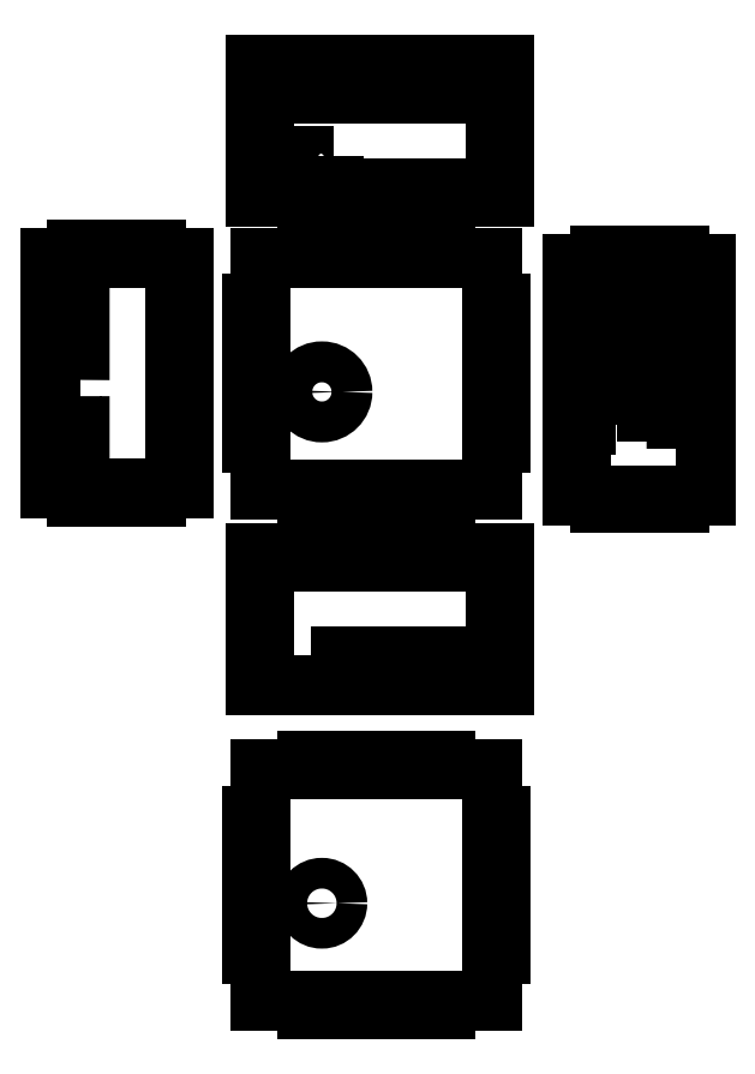
<metadata>
{"format":"dxf","ext":"dxf","renderer":"ezdxf+matplotlib","layout":"modelspace","background":"white","min_lineweight":24,"dpi":150}
</metadata>
<code>
0
SECTION
2
ENTITIES
0
LINE
8
0
10
497.7
20
9.315
30
0
11
542.9
21
9.315
31
0
0
LINE
8
0
10
542.9
20
9.315
30
0
11
542.9
21
1.115
31
0
0
LINE
8
0
10
542.9
20
1.115
30
0
11
588.1
21
1.115
31
0
0
LINE
8
0
10
588.1
20
1.115
30
0
11
588.1
21
9.315
31
0
0
LINE
8
0
10
588.1
20
9.315
30
0
11
633.3
21
9.315
31
0
0
LINE
8
0
10
633.3
20
9.315
30
0
11
633.3
21
1.115
31
0
0
LINE
8
0
10
633.3
20
1.115
30
0
11
678.5
21
1.115
31
0
0
LINE
8
0
10
678.5
20
1.115
30
0
11
678.5
21
9.315
31
0
0
LINE
8
0
10
678.5
20
9.315
30
0
11
723.7
21
9.315
31
0
0
LINE
8
0
10
723.7
20
9.315
30
0
11
723.7
21
54.51
31
0
0
LINE
8
0
10
723.7
20
54.51
30
0
11
731.9
21
54.51
31
0
0
LINE
8
0
10
731.9
20
54.51
30
0
11
731.9
21
99.71
31
0
0
LINE
8
0
10
731.9
20
99.71
30
0
11
723.7
21
99.71
31
0
0
LINE
8
0
10
723.7
20
99.71
30
0
11
723.7
21
144.9
31
0
0
LINE
8
0
10
723.7
20
144.9
30
0
11
731.9
21
144.9
31
0
0
LINE
8
0
10
731.9
20
144.9
30
0
11
731.9
21
190.1
31
0
0
LINE
8
0
10
731.9
20
190.1
30
0
11
723.7
21
190.1
31
0
0
LINE
8
0
10
723.7
20
190.1
30
0
11
723.7
21
235.3
31
0
0
LINE
8
0
10
633.3
20
243.5
30
0
11
633.3
21
235.3
31
0
0
LINE
8
0
10
723.7
20
235.3
30
0
11
678.5
21
235.3
31
0
0
LINE
8
0
10
497.7
20
190.1
30
0
11
489.5
21
190.1
31
0
0
LINE
8
0
10
678.5
20
243.5
30
0
11
633.3
21
243.5
31
0
0
LINE
8
0
10
633.3
20
235.3
30
0
11
588.1
21
235.3
31
0
0
LINE
8
0
10
542.9
20
235.3
30
0
11
497.7
21
235.3
31
0
0
LINE
8
0
10
588.1
20
243.5
30
0
11
542.9
21
243.5
31
0
0
LINE
8
0
10
489.5
20
99.71
30
0
11
489.5
21
54.51
31
0
0
LINE
8
0
10
497.7
20
54.51
30
0
11
497.7
21
9.315
31
0
0
LINE
8
0
10
497.7
20
144.9
30
0
11
497.7
21
99.71
31
0
0
LINE
8
0
10
497.7
20
99.71
30
0
11
489.5
21
99.71
31
0
0
LINE
8
0
10
497.7
20
235.3
30
0
11
497.7
21
190.1
31
0
0
LINE
8
0
10
489.5
20
54.51
30
0
11
497.7
21
54.51
31
0
0
LINE
8
0
10
489.5
20
190.1
30
0
11
489.5
21
144.9
31
0
0
LINE
8
0
10
542.9
20
243.5
30
0
11
542.9
21
235.3
31
0
0
LINE
8
0
10
489.5
20
144.9
30
0
11
497.7
21
144.9
31
0
0
LINE
8
0
10
678.5
20
235.3
30
0
11
678.5
21
243.5
31
0
0
LINE
8
0
10
588.1
20
235.3
30
0
11
588.1
21
243.5
31
0
0
LINE
8
0
10
727.1
20
320.9
30
0
11
735.3
21
320.9
31
0
0
LINE
8
0
10
735.3
20
346.8
30
0
11
727.1
21
346.8
31
0
0
LINE
8
0
10
727.1
20
346.8
30
0
11
727.1
21
320.9
31
0
0
LINE
8
0
10
735.3
20
372.6
30
0
11
735.3
21
346.8
31
0
0
LINE
8
0
10
735.3
20
398.5
30
0
11
727.1
21
398.5
31
0
0
LINE
8
0
10
727.1
20
372.6
30
0
11
735.3
21
372.6
31
0
0
LINE
8
0
10
735.3
20
424.4
30
0
11
735.3
21
398.5
31
0
0
LINE
8
0
10
727.1
20
398.5
30
0
11
727.1
21
372.6
31
0
0
LINE
8
0
10
735.3
20
320.9
30
0
11
735.3
21
295
31
0
0
LINE
8
0
10
546.3
20
303.2
30
0
11
546.3
21
295
31
0
0
LINE
8
0
10
591.5
20
295
30
0
11
591.5
21
303.2
31
0
0
LINE
8
0
10
591.5
20
303.2
30
0
11
546.3
21
303.2
31
0
0
LINE
8
0
10
636.7
20
295
30
0
11
591.5
21
295
31
0
0
LINE
8
0
10
681.9
20
295
30
0
11
681.9
21
303.2
31
0
0
LINE
8
0
10
636.7
20
303.2
30
0
11
636.7
21
295
31
0
0
LINE
8
0
10
735.3
20
295
30
0
11
681.9
21
295
31
0
0
LINE
8
0
10
681.9
20
303.2
30
0
11
636.7
21
303.2
31
0
0
LINE
8
0
10
546.3
20
295
30
0
11
492.9
21
295
31
0
0
LINE
8
0
10
501.1
20
398.5
30
0
11
492.9
21
398.5
31
0
0
LINE
8
0
10
492.9
20
372.6
30
0
11
501.1
21
372.6
31
0
0
LINE
8
0
10
501.1
20
372.6
30
0
11
501.1
21
398.5
31
0
0
LINE
8
0
10
492.9
20
346.8
30
0
11
492.9
21
372.6
31
0
0
LINE
8
0
10
492.9
20
320.9
30
0
11
501.1
21
320.9
31
0
0
LINE
8
0
10
501.1
20
346.8
30
0
11
492.9
21
346.8
31
0
0
LINE
8
0
10
492.9
20
295
30
0
11
492.9
21
320.9
31
0
0
LINE
8
0
10
501.1
20
320.9
30
0
11
501.1
21
346.8
31
0
0
LINE
8
0
10
492.9
20
398.5
30
0
11
492.9
21
424.4
31
0
0
LWPOLYLINE
8
0
90
4
70
1
43
0
10
591.5
20
404.4
10
546.3
20
404.4
10
546.3
20
396.2
10
591.5
20
396.2
0
LWPOLYLINE
8
0
90
4
70
1
43
0
10
681.9
20
404.4
10
636.7
20
404.4
10
636.7
20
396.2
10
681.9
20
396.2
0
LINE
8
0
10
492.9
20
424.4
30
0
11
735.3
21
424.4
31
0
0
LINE
8
0
10
546.7
20
-61.8
30
0
11
591.9
21
-61.8
31
0
0
LINE
8
0
10
493.3
20
-157.1
30
0
11
501.5
21
-157.1
31
0
0
LINE
8
0
10
501.5
20
-157.1
30
0
11
501.5
21
-131.2
31
0
0
LINE
8
0
10
493.3
20
-79.48
30
0
11
493.3
21
-53.6
31
0
0
LINE
8
0
10
591.9
20
-53.6
30
0
11
637.1
21
-53.6
31
0
0
LINE
8
0
10
493.3
20
-131.2
30
0
11
493.3
21
-105.4
31
0
0
LWPOLYLINE
8
0
90
4
70
1
43
0
10
546.7
20
-154.8
10
546.7
20
-163
10
591.9
20
-163
10
591.9
20
-154.8
0
LINE
8
0
10
546.7
20
-53.6
30
0
11
546.7
21
-61.8
31
0
0
LINE
8
0
10
735.7
20
-183
30
0
11
493.3
21
-183
31
0
0
LINE
8
0
10
493.3
20
-53.6
30
0
11
546.7
21
-53.6
31
0
0
LINE
8
0
10
501.5
20
-131.2
30
0
11
493.3
21
-131.2
31
0
0
LINE
8
0
10
501.5
20
-105.4
30
0
11
501.5
21
-79.48
31
0
0
LINE
8
0
10
682.3
20
-53.6
30
0
11
735.7
21
-53.6
31
0
0
LWPOLYLINE
8
0
90
4
70
1
43
0
10
682.3
20
-163
10
682.3
20
-154.8
10
637.1
20
-154.8
10
637.1
20
-163
0
LINE
8
0
10
735.7
20
-53.6
30
0
11
735.7
21
-79.48
31
0
0
LINE
8
0
10
727.5
20
-105.4
30
0
11
735.7
21
-105.4
31
0
0
LINE
8
0
10
727.5
20
-157.1
30
0
11
735.7
21
-157.1
31
0
0
LINE
8
0
10
682.3
20
-61.8
30
0
11
682.3
21
-53.6
31
0
0
LINE
8
0
10
727.5
20
-79.48
30
0
11
727.5
21
-105.4
31
0
0
LINE
8
0
10
637.1
20
-61.8
30
0
11
682.3
21
-61.8
31
0
0
LINE
8
0
10
735.7
20
-157.1
30
0
11
735.7
21
-183
31
0
0
LINE
8
0
10
735.7
20
-105.4
30
0
11
735.7
21
-131.2
31
0
0
LINE
8
0
10
735.7
20
-79.48
30
0
11
727.5
21
-79.48
31
0
0
LINE
8
0
10
727.5
20
-131.2
30
0
11
727.5
21
-157.1
31
0
0
LINE
8
0
10
493.3
20
-183
30
0
11
493.3
21
-157.1
31
0
0
LINE
8
0
10
637.1
20
-53.6
30
0
11
637.1
21
-61.8
31
0
0
LINE
8
0
10
735.7
20
-131.2
30
0
11
727.5
21
-131.2
31
0
0
LINE
8
0
10
591.9
20
-61.8
30
0
11
591.9
21
-53.6
31
0
0
LINE
8
0
10
493.3
20
-105.4
30
0
11
501.5
21
-105.4
31
0
0
LINE
8
0
10
501.5
20
-79.48
30
0
11
493.3
21
-79.48
31
0
0
CIRCLE
8
0
10
557.7
20
104.3
30
0
40
20
210
0
220
0
230
1
0
LINE
8
0
10
811.4
20
48.68
30
0
11
811.4
21
93.88
31
0
0
LINE
8
0
10
906.7
20
3.477
30
0
11
906.7
21
-4.723
31
0
0
LINE
8
0
10
906.7
20
-4.723
30
0
11
880.8
21
-4.723
31
0
0
LINE
8
0
10
829.1
20
3.477
30
0
11
803.2
21
3.477
31
0
0
LINE
8
0
10
803.2
20
93.88
30
0
11
803.2
21
139.1
31
0
0
LINE
8
0
10
880.8
20
3.477
30
0
11
855
21
3.477
31
0
0
LWPOLYLINE
8
0
90
4
70
1
43
0
10
904.4
20
48.68
10
912.6
20
48.61
10
912.6
20
93.81
10
904.4
20
93.88
0
LINE
8
0
10
803.2
20
48.68
30
0
11
811.4
21
48.68
31
0
0
LINE
8
0
10
932.6
20
229.5
30
0
11
932.6
21
3.477
31
0
0
LINE
8
0
10
803.2
20
3.477
30
0
11
803.2
21
48.68
31
0
0
LINE
8
0
10
880.8
20
-4.723
30
0
11
880.8
21
3.477
31
0
0
LINE
8
0
10
855
20
-4.723
30
0
11
829.1
21
-4.723
31
0
0
LINE
8
0
10
803.2
20
184.3
30
0
11
803.2
21
229.5
31
0
0
LWPOLYLINE
8
0
90
4
70
1
43
0
10
912.6
20
184.3
10
904.4
20
184.3
10
904.4
20
139.1
10
912.6
20
139
0
LINE
8
0
10
803.2
20
229.5
30
0
11
829.1
21
229.5
31
0
0
LINE
8
0
10
855
20
237.7
30
0
11
855
21
229.5
31
0
0
LINE
8
0
10
906.7
20
237.7
30
0
11
906.7
21
229.5
31
0
0
LINE
8
0
10
811.4
20
184.3
30
0
11
803.2
21
184.3
31
0
0
LINE
8
0
10
829.1
20
237.7
30
0
11
855
21
237.7
31
0
0
LINE
8
0
10
811.4
20
139.1
30
0
11
811.4
21
184.3
31
0
0
LINE
8
0
10
906.7
20
229.5
30
0
11
932.6
21
229.5
31
0
0
LINE
8
0
10
855
20
229.5
30
0
11
880.8
21
229.5
31
0
0
LINE
8
0
10
829.1
20
229.5
30
0
11
829.1
21
237.7
31
0
0
LINE
8
0
10
880.8
20
237.7
30
0
11
906.7
21
237.7
31
0
0
LINE
8
0
10
932.6
20
3.477
30
0
11
906.7
21
3.477
31
0
0
LINE
8
0
10
803.2
20
139.1
30
0
11
811.4
21
139.1
31
0
0
LINE
8
0
10
880.8
20
229.5
30
0
11
880.8
21
237.7
31
0
0
LINE
8
0
10
811.4
20
93.88
30
0
11
803.2
21
93.88
31
0
0
LINE
8
0
10
855
20
3.477
30
0
11
855
21
-4.723
31
0
0
LINE
8
0
10
829.1
20
-4.723
30
0
11
829.1
21
3.477
31
0
0
LWPOLYLINE
8
0
90
4
70
1
43
0
10
845.2
20
72.48
10
815.2
20
72.48
10
815.2
20
179.5
10
845.2
20
179.5
0
LWPOLYLINE
8
0
90
4
70
1
43
0
10
900.2
20
172.5
10
875.2
20
172.5
10
875.2
20
85.48
10
900.2
20
85.48
0
LWPOLYLINE
8
0
90
4
70
1
43
0
10
312.6
20
190.6
10
312.6
20
145.4
10
320.8
20
145.3
10
320.8
20
190.5
0
LWPOLYLINE
8
0
90
4
70
1
43
0
10
320.8
20
100.1
10
312.6
20
100.2
10
312.6
20
54.92
10
320.8
20
54.92
0
LINE
8
0
10
318.5
20
235.7
30
0
11
318.5
21
243.9
31
0
0
LINE
8
0
10
413.8
20
190.5
30
0
11
413.8
21
145.3
31
0
0
LINE
8
0
10
318.5
20
243.9
30
0
11
344.4
21
243.9
31
0
0
LINE
8
0
10
370.2
20
243.9
30
0
11
396.1
21
243.9
31
0
0
LINE
8
0
10
396.1
20
243.9
30
0
11
396.1
21
235.7
31
0
0
LINE
8
0
10
370.2
20
1.518
30
0
11
370.2
21
9.718
31
0
0
LINE
8
0
10
396.1
20
9.718
30
0
11
396.1
21
1.518
31
0
0
LINE
8
0
10
422
20
190.5
30
0
11
413.8
21
190.5
31
0
0
LINE
8
0
10
413.8
20
145.3
30
0
11
422
21
145.3
31
0
0
LINE
8
0
10
396.1
20
235.7
30
0
11
422
21
235.7
31
0
0
LINE
8
0
10
422
20
100.1
30
0
11
413.8
21
100.1
31
0
0
LINE
8
0
10
318.5
20
1.518
30
0
11
318.5
21
9.718
31
0
0
LINE
8
0
10
422
20
145.3
30
0
11
422
21
100.1
31
0
0
LINE
8
0
10
422
20
235.7
30
0
11
422
21
190.5
31
0
0
LINE
8
0
10
370.2
20
235.7
30
0
11
370.2
21
243.9
31
0
0
LINE
8
0
10
344.4
20
243.9
30
0
11
344.4
21
235.7
31
0
0
LINE
8
0
10
292.6
20
235.7
30
0
11
318.5
21
235.7
31
0
0
LINE
8
0
10
344.4
20
235.7
30
0
11
370.2
21
235.7
31
0
0
LINE
8
0
10
292.6
20
9.718
30
0
11
292.6
21
235.7
31
0
0
LINE
8
0
10
413.8
20
54.92
30
0
11
422
21
54.92
31
0
0
LINE
8
0
10
370.2
20
9.718
30
0
11
344.4
21
9.718
31
0
0
LINE
8
0
10
422
20
54.92
30
0
11
422
21
9.718
31
0
0
LINE
8
0
10
344.4
20
1.518
30
0
11
318.5
21
1.518
31
0
0
LINE
8
0
10
413.8
20
100.1
30
0
11
413.8
21
54.92
31
0
0
LINE
8
0
10
396.1
20
1.518
30
0
11
370.2
21
1.518
31
0
0
LINE
8
0
10
422
20
9.718
30
0
11
396.1
21
9.718
31
0
0
LINE
8
0
10
344.4
20
9.718
30
0
11
344.4
21
1.518
31
0
0
LINE
8
0
10
318.5
20
9.718
30
0
11
292.6
21
9.718
31
0
0
LINE
8
0
10
731.9
20
-400.3
30
0
11
723.7
21
-400.3
31
0
0
LINE
8
0
10
588.1
20
-498.9
30
0
11
588.1
21
-490.7
31
0
0
LINE
8
0
10
497.7
20
-445.5
30
0
11
497.7
21
-490.7
31
0
0
LINE
8
0
10
542.9
20
-256.5
30
0
11
542.9
21
-264.7
31
0
0
LINE
8
0
10
497.7
20
-309.9
30
0
11
489.5
21
-309.9
31
0
0
LINE
8
0
10
588.1
20
-264.7
30
0
11
588.1
21
-256.5
31
0
0
LINE
8
0
10
542.9
20
-498.9
30
0
11
588.1
21
-498.9
31
0
0
LINE
8
0
10
497.7
20
-490.7
30
0
11
542.9
21
-490.7
31
0
0
LINE
8
0
10
497.7
20
-355.1
30
0
11
497.7
21
-400.3
31
0
0
LINE
8
0
10
542.9
20
-264.7
30
0
11
497.7
21
-264.7
31
0
0
LINE
8
0
10
489.5
20
-400.3
30
0
11
489.5
21
-445.5
31
0
0
LINE
8
0
10
497.7
20
-400.3
30
0
11
489.5
21
-400.3
31
0
0
LINE
8
0
10
723.7
20
-400.3
30
0
11
723.7
21
-355.1
31
0
0
LINE
8
0
10
489.5
20
-445.5
30
0
11
497.7
21
-445.5
31
0
0
LINE
8
0
10
588.1
20
-490.7
30
0
11
633.3
21
-490.7
31
0
0
LINE
8
0
10
489.5
20
-355.1
30
0
11
497.7
21
-355.1
31
0
0
LINE
8
0
10
731.9
20
-355.1
30
0
11
731.9
21
-309.9
31
0
0
LINE
8
0
10
497.7
20
-264.7
30
0
11
497.7
21
-309.9
31
0
0
LINE
8
0
10
489.5
20
-309.9
30
0
11
489.5
21
-355.1
31
0
0
LINE
8
0
10
731.9
20
-309.9
30
0
11
723.7
21
-309.9
31
0
0
LINE
8
0
10
633.3
20
-264.7
30
0
11
588.1
21
-264.7
31
0
0
LINE
8
0
10
588.1
20
-256.5
30
0
11
542.9
21
-256.5
31
0
0
LINE
8
0
10
723.7
20
-309.9
30
0
11
723.7
21
-264.7
31
0
0
CIRCLE
8
0
10
557.7
20
-395.7
30
0
40
15
210
0
220
0
230
1
0
LINE
8
0
10
723.7
20
-264.7
30
0
11
678.5
21
-264.7
31
0
0
LINE
8
0
10
633.3
20
-256.5
30
0
11
633.3
21
-264.7
31
0
0
LINE
8
0
10
678.5
20
-256.5
30
0
11
633.3
21
-256.5
31
0
0
LINE
8
0
10
678.5
20
-264.7
30
0
11
678.5
21
-256.5
31
0
0
LINE
8
0
10
542.9
20
-490.7
30
0
11
542.9
21
-498.9
31
0
0
LINE
8
0
10
633.3
20
-490.7
30
0
11
633.3
21
-498.9
31
0
0
LINE
8
0
10
731.9
20
-445.5
30
0
11
731.9
21
-400.3
31
0
0
LINE
8
0
10
723.7
20
-355.1
30
0
11
731.9
21
-355.1
31
0
0
LINE
8
0
10
678.5
20
-498.9
30
0
11
678.5
21
-490.7
31
0
0
LINE
8
0
10
723.7
20
-445.5
30
0
11
731.9
21
-445.5
31
0
0
LINE
8
0
10
723.7
20
-490.7
30
0
11
723.7
21
-445.5
31
0
0
LINE
8
0
10
678.5
20
-490.7
30
0
11
723.7
21
-490.7
31
0
0
LINE
8
0
10
633.3
20
-498.9
30
0
11
678.5
21
-498.9
31
0
0
LWPOLYLINE
8
0
90
4
70
1
43
0
10
568.9
20
334.7
10
544.9
20
334.7
10
544.9
20
320.7
10
568.9
20
320.7
0
ENDSEC
0
EOF

</code>
